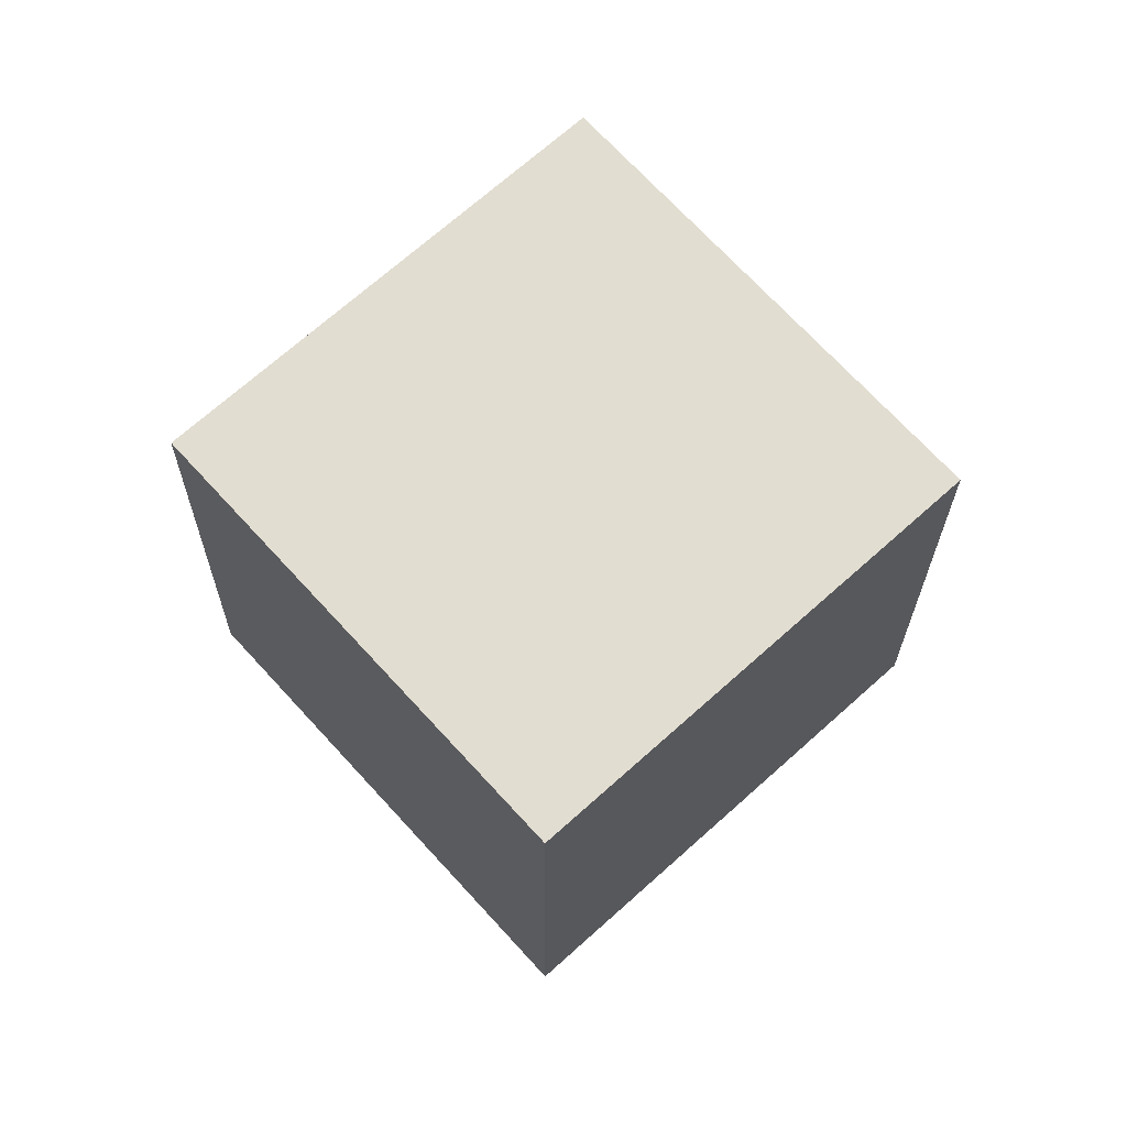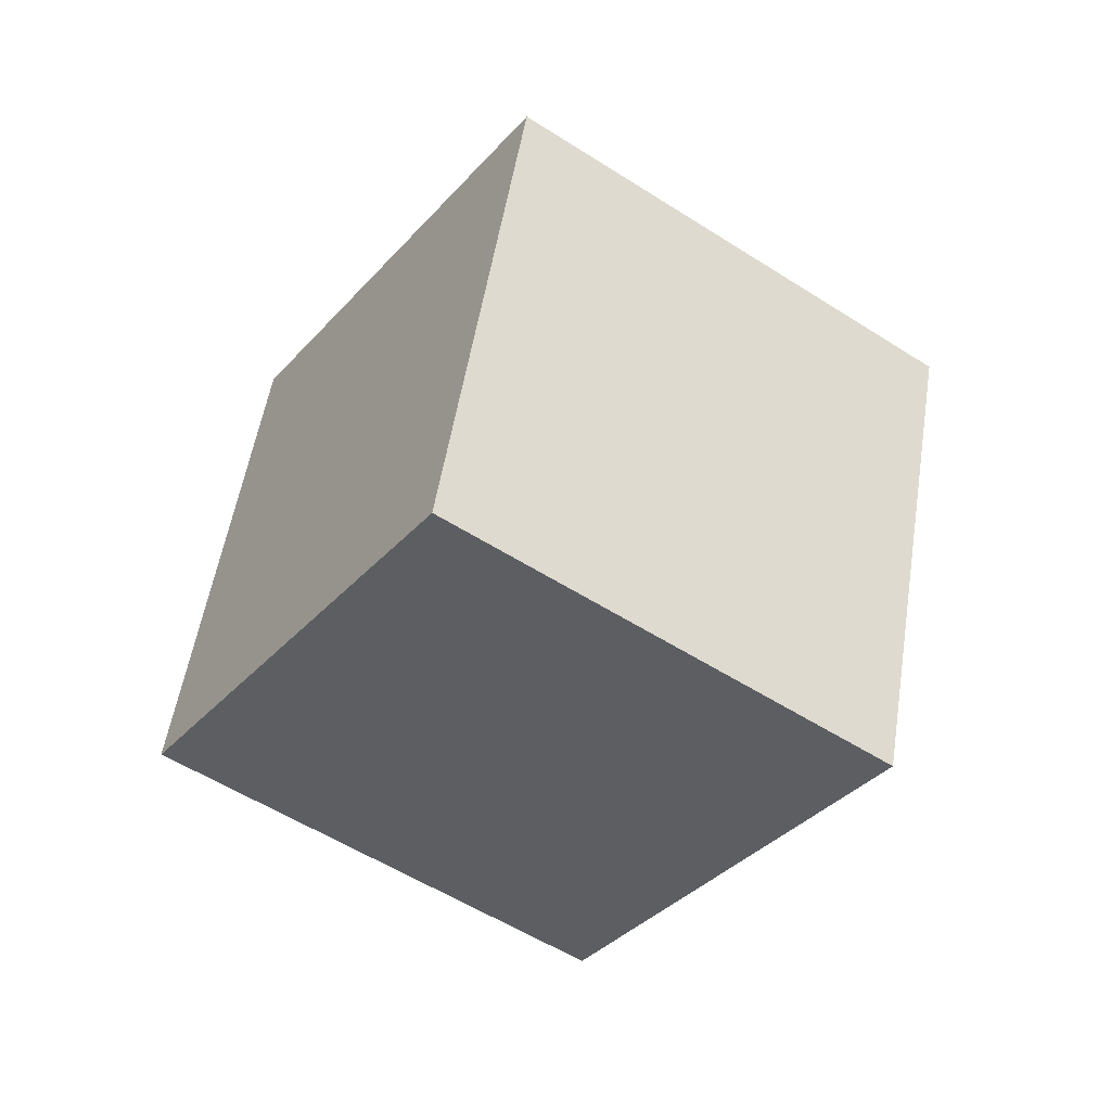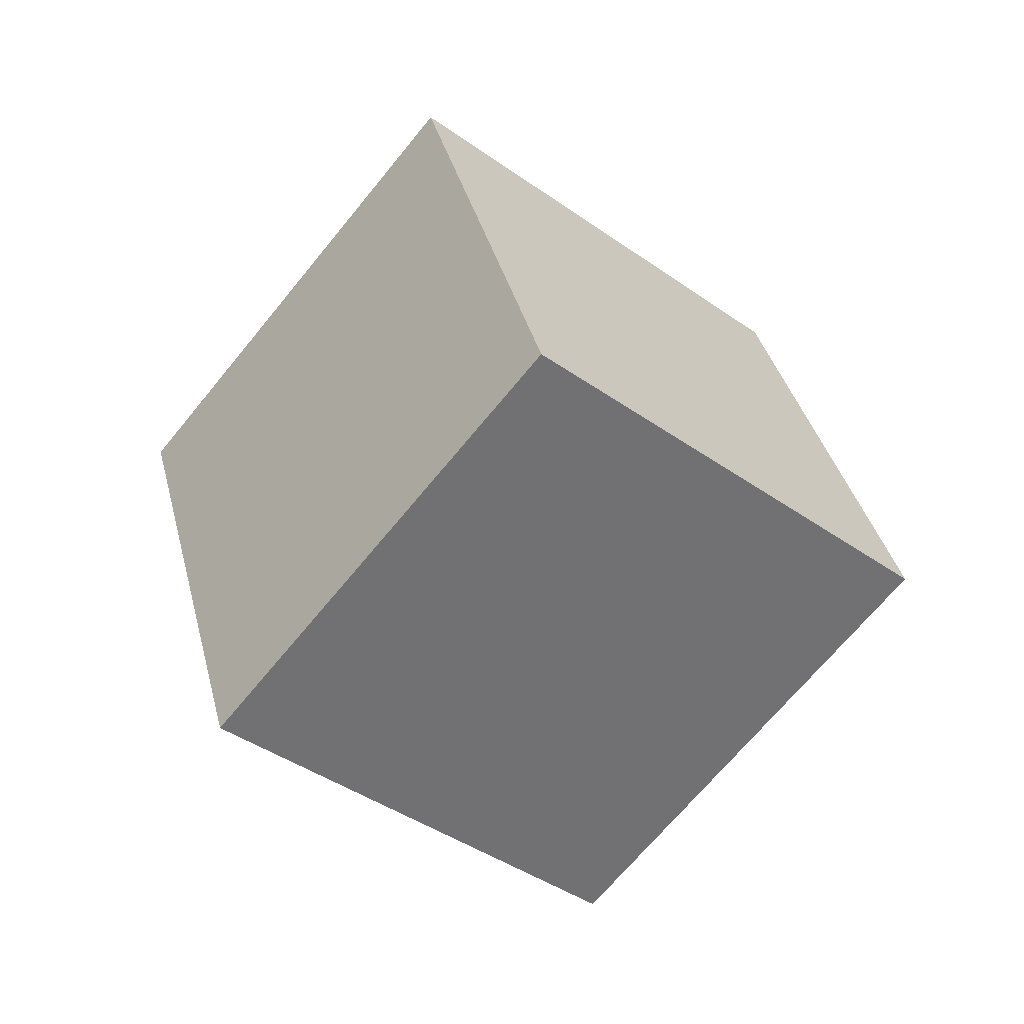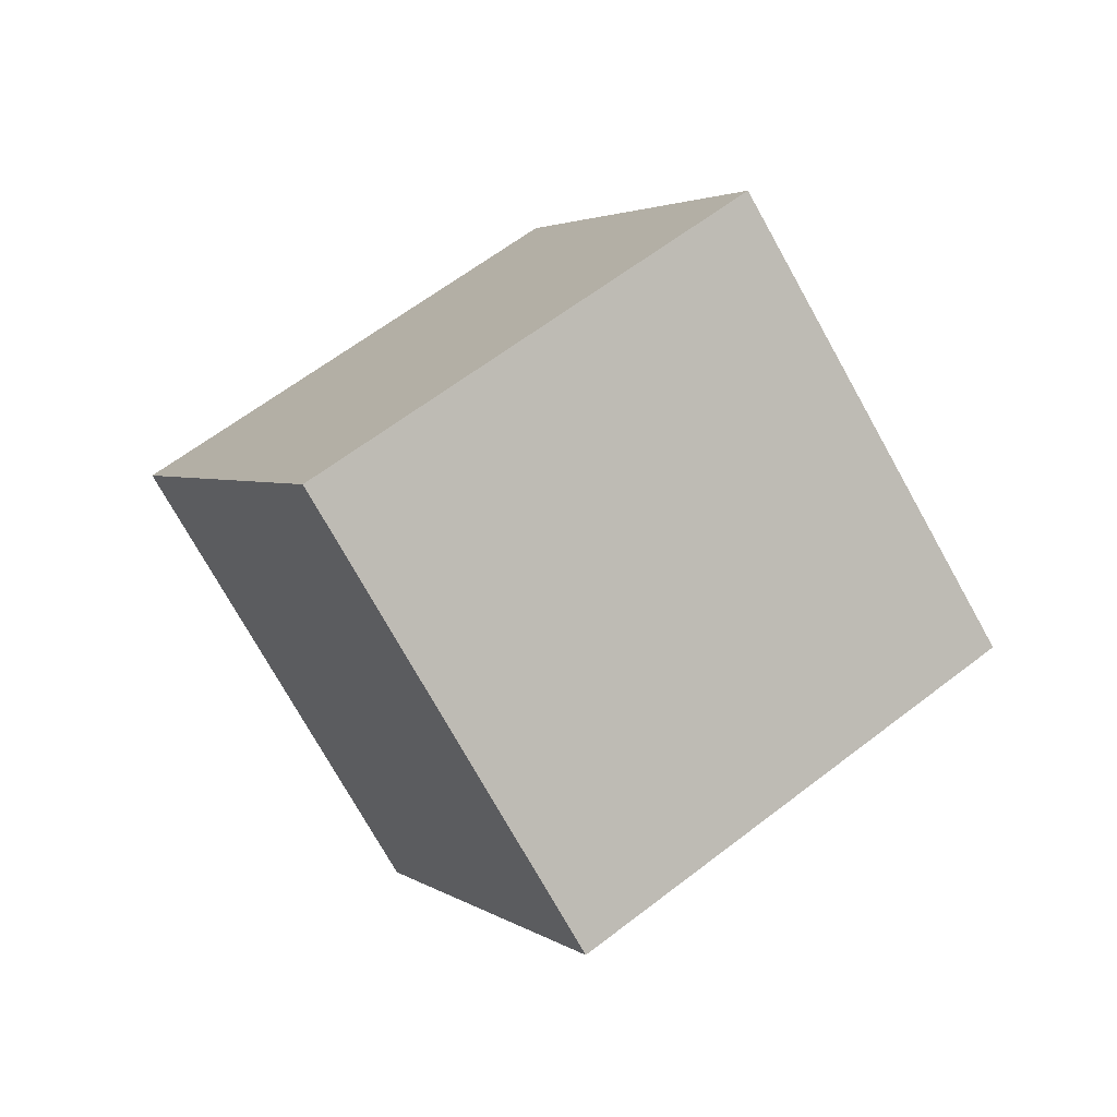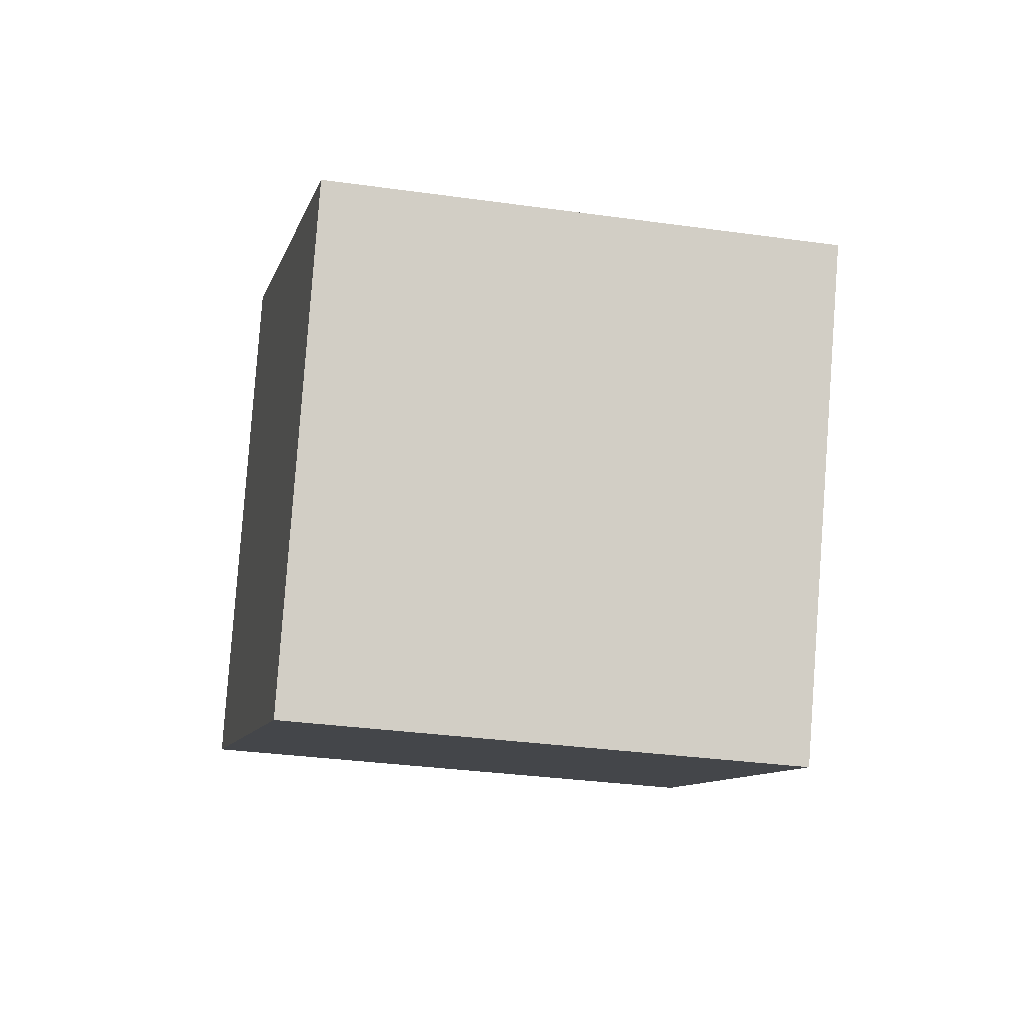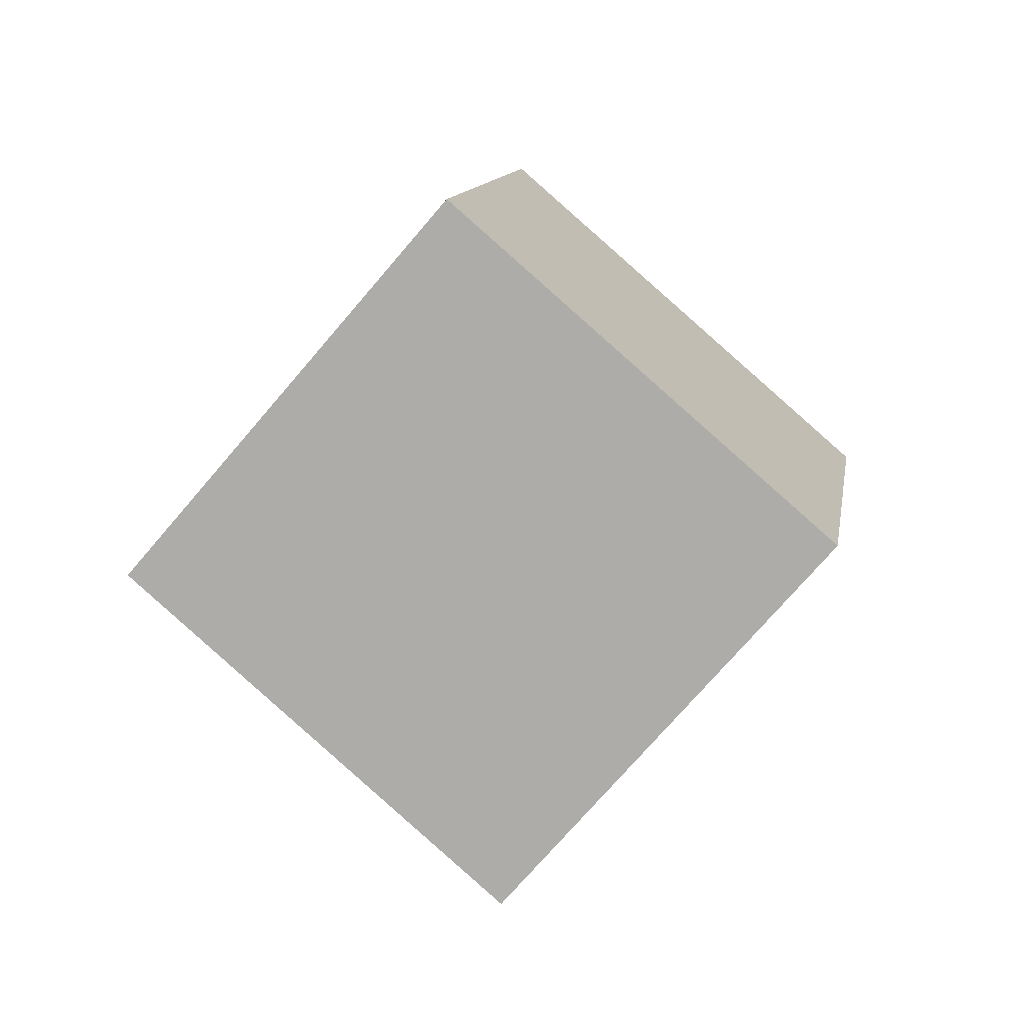
<metadata>
{"format":"obj","ext":"obj","renderer":"f3d","projection":"perspective","resolution":1024,"background":"white","views":[{"elev":-59.8,"azim":-156.7,"up":"+Z"},{"elev":15.0,"azim":-21.4,"up":"+Z"},{"elev":71.5,"azim":131.6,"up":"+Z"},{"elev":-36.3,"azim":-61.0,"up":"+Z"},{"elev":-53.0,"azim":-159.1,"up":"+Y"},{"elev":-27.7,"azim":-145.5,"up":"+Z"}]}
</metadata>
<code>
v 0.7093 -0.6171 2.511
v 0.703 -0.6027 2.498
v 0.7199 -0.6044 2.488
v 0.7262 -0.6188 2.5
v 0.7286 -0.5906 2.499
v 0.7117 -0.5889 2.51
v 0.718 -0.6032 2.522
v 0.7349 -0.605 2.512
v 0.7199 -0.6044 2.488
v 0.7286 -0.5906 2.499
v 0.7349 -0.605 2.512
v 0.7262 -0.6188 2.5
v 0.718 -0.6032 2.522
v 0.7117 -0.5889 2.51
v 0.703 -0.6027 2.498
v 0.7093 -0.6171 2.511
v 0.7349 -0.605 2.512
v 0.718 -0.6032 2.522
v 0.7093 -0.6171 2.511
v 0.7262 -0.6188 2.5
v 0.703 -0.6027 2.498
v 0.7117 -0.5889 2.51
v 0.7286 -0.5906 2.499
v 0.7199 -0.6044 2.488
f 1 2 3
f 1 3 4
f 5 6 7
f 5 7 8
f 9 10 11
f 9 11 12
f 13 14 15
f 13 15 16
f 17 18 19
f 17 19 20
f 21 22 23
f 21 23 24

</code>
